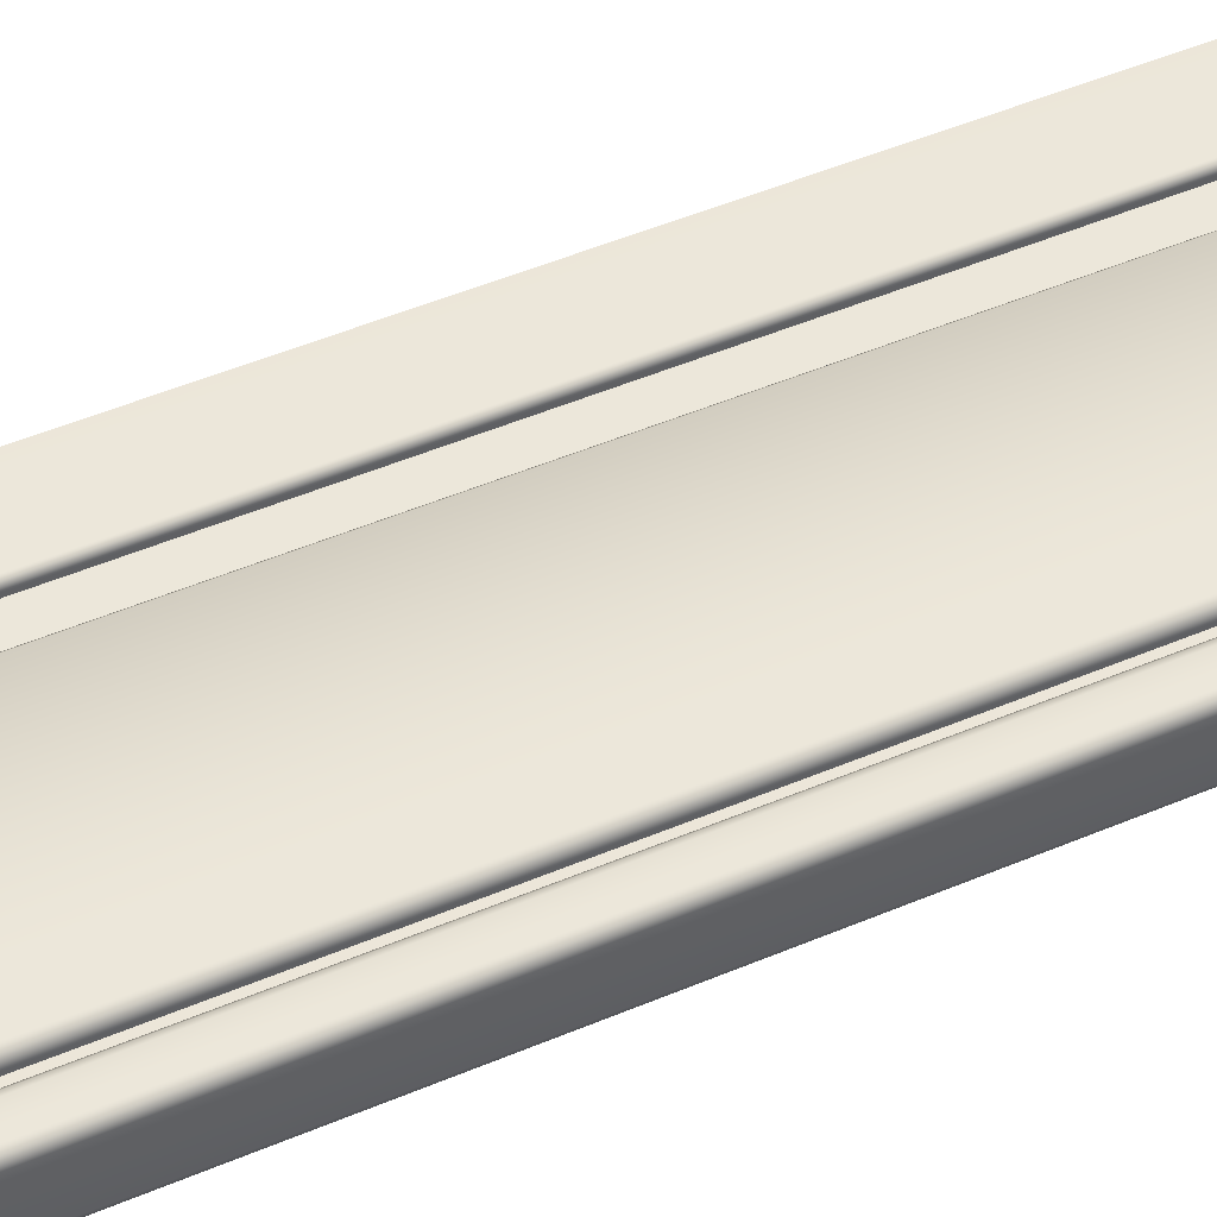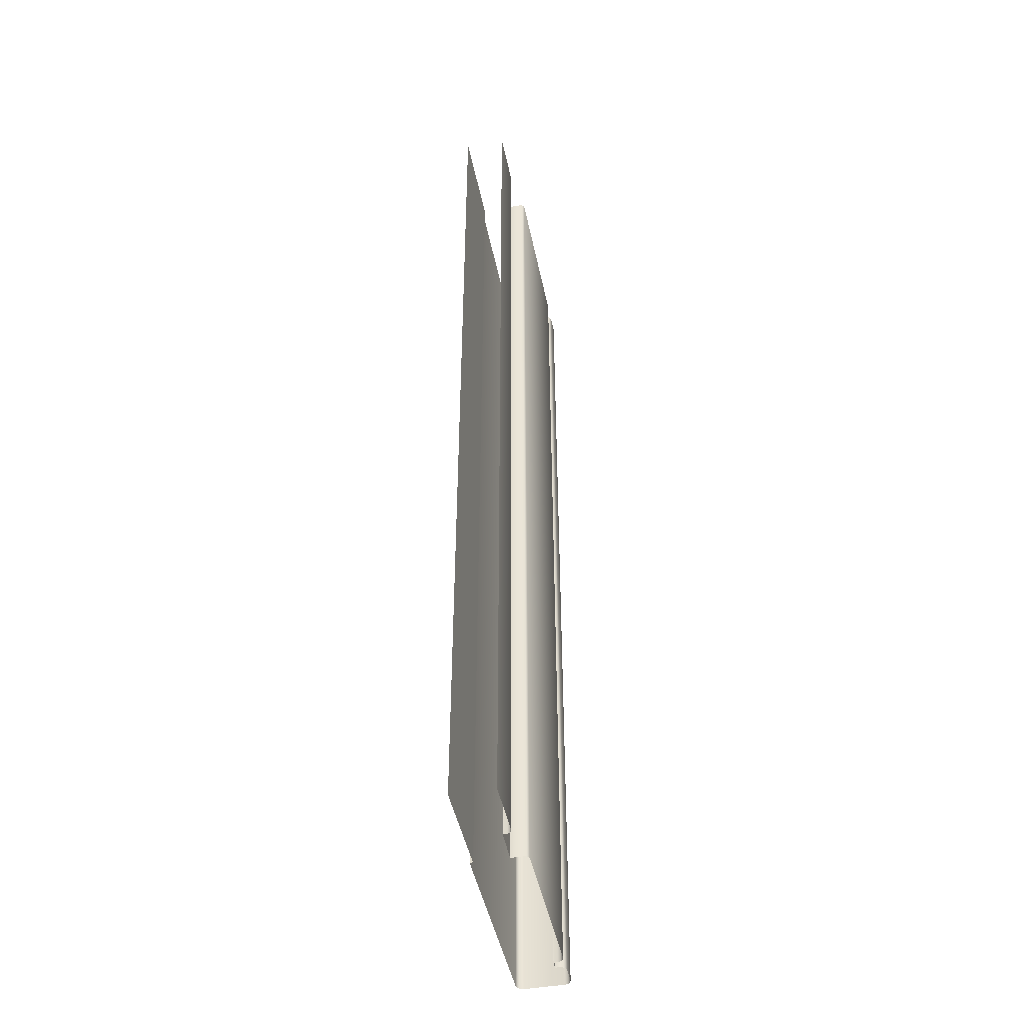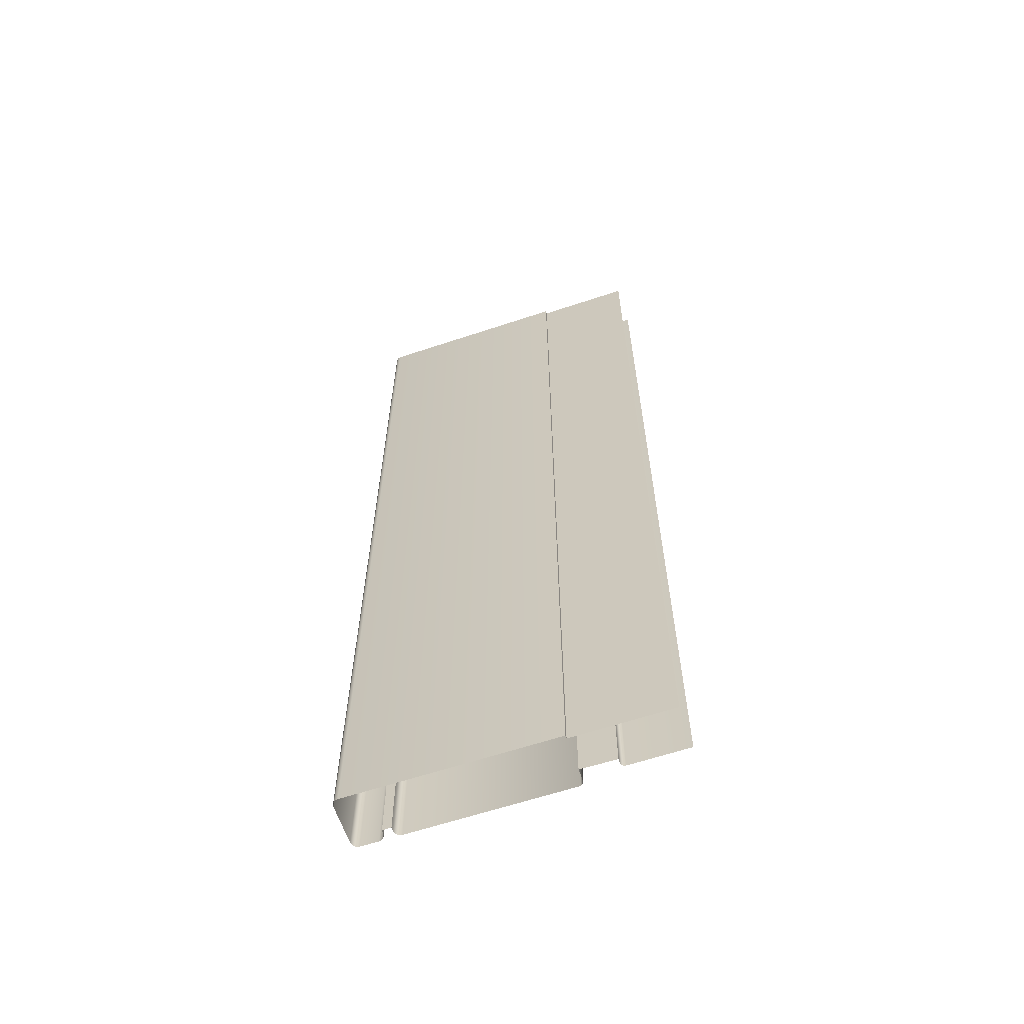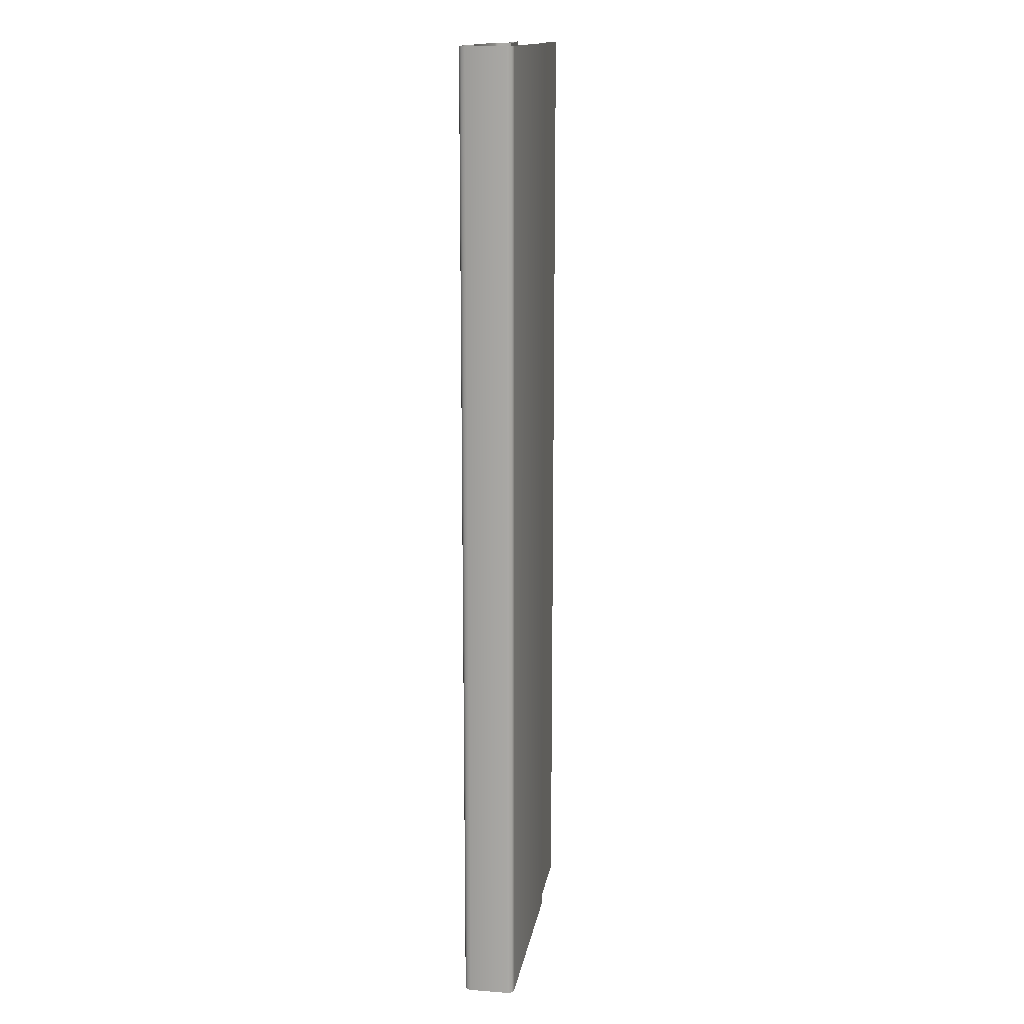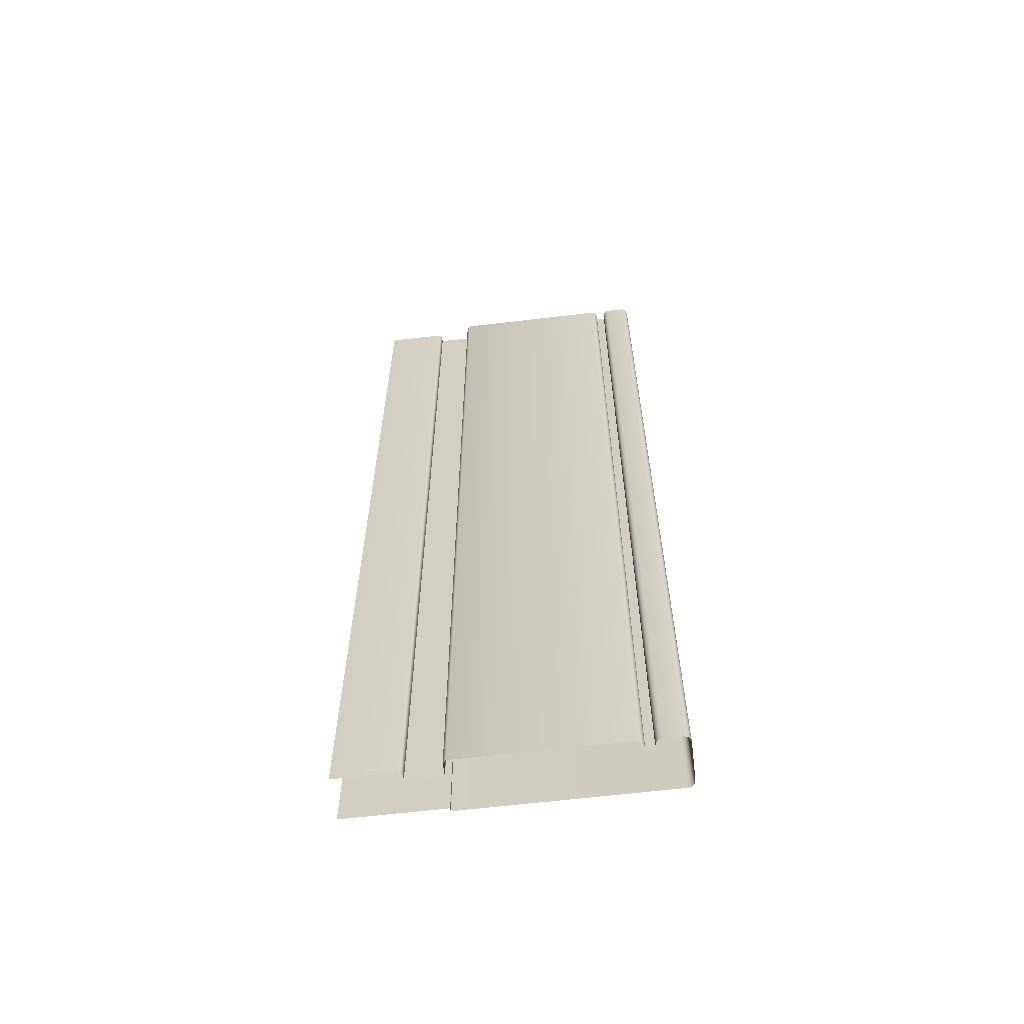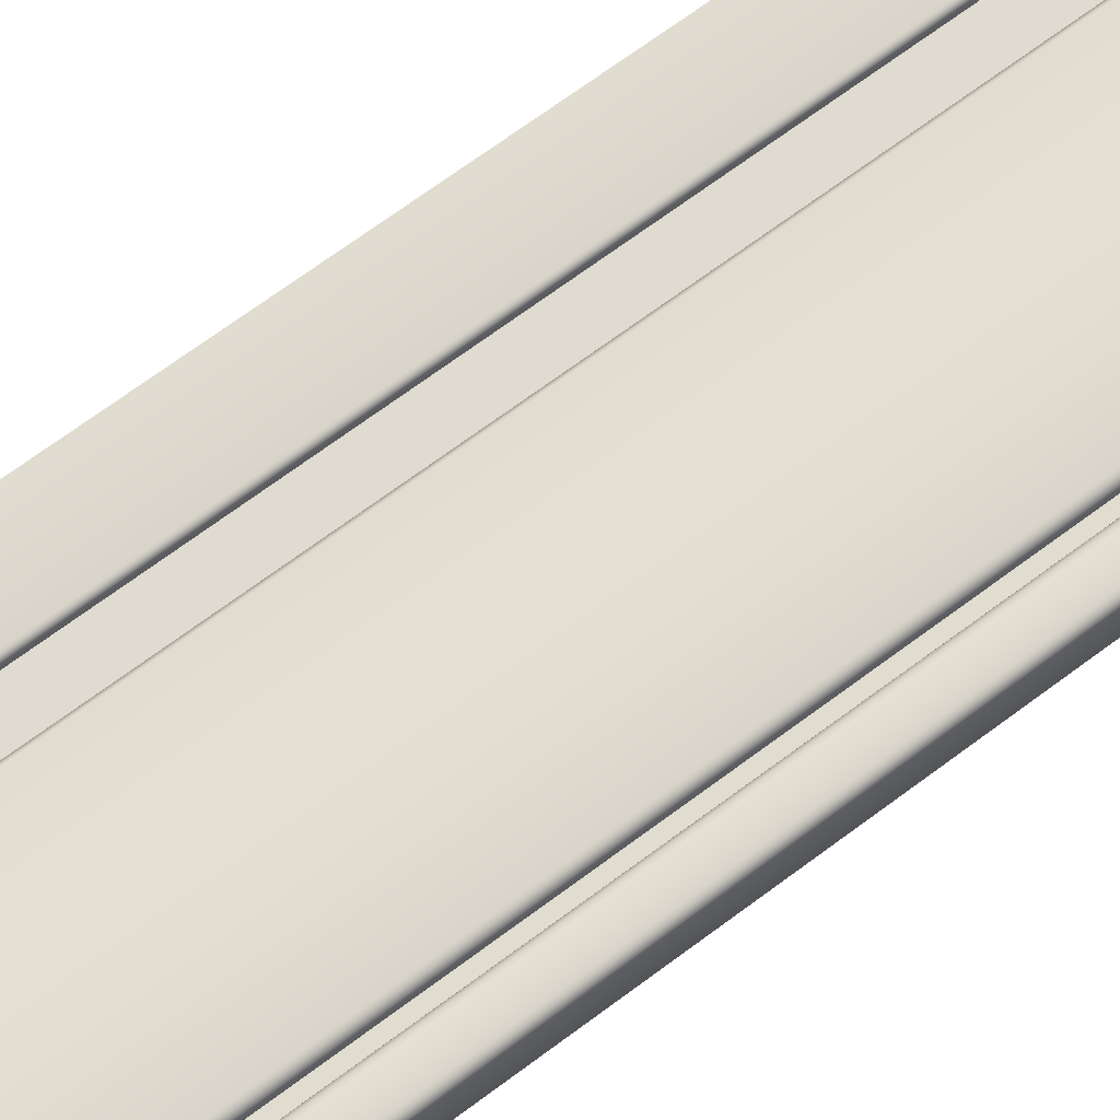
<metadata>
{"format":"obj","ext":"obj","renderer":"f3d","projection":"perspective","resolution":1024,"background":"white","views":[{"elev":48.6,"azim":64.6,"up":"+Z"},{"elev":-46.0,"azim":-78.5,"up":"+Y"},{"elev":-62.8,"azim":-161.4,"up":"+Y"},{"elev":15.1,"azim":99.3,"up":"+Y"},{"elev":-62.6,"azim":6.9,"up":"+Y"},{"elev":69.5,"azim":53.3,"up":"+Z"}]}
</metadata>
<code>
o LT_11_CR1/LT_11_CR/mesh46/mesh46-geometry#mesh46-geometry
v -0.3561 0.1319 0.2622
v -0.3596 -0.266 0.2622
v -0.3561 -0.266 0.2622
v -0.3596 0.1319 0.2622
v -0.3561 -0.266 0.2636
v -0.3596 0.1319 0.2636
v -0.3561 0.1319 0.2636
v -0.3596 -0.266 0.2636
v -0.3557 -0.266 0.265
v -0.36 0.1319 0.265
v -0.3557 0.1319 0.265
v -0.36 -0.266 0.265
v -0.3548 -0.266 0.2659
v -0.361 0.1319 0.2659
v -0.3548 0.1319 0.2659
v -0.361 -0.266 0.2659
v -0.3534 0.1319 0.2663
v -0.3623 -0.266 0.2663
v -0.3534 -0.266 0.2663
v -0.3623 0.1319 0.2663
v -0.3464 0.1319 0.2663
v -0.4274 -0.266 0.2663
v -0.3464 -0.266 0.2663
v -0.4274 0.1319 0.2663
v -0.345 0.1319 0.2659
v -0.4286 0.1319 0.2651
v -0.345 -0.266 0.2659
v -0.4286 -0.266 0.2651
v -0.3441 -0.266 0.265
v -0.4286 0.1319 0.2595
v -0.3441 0.1319 0.265
v -0.4286 -0.266 0.2595
v -0.3437 -0.266 0.2636
v -0.4428 -0.266 0.2598
v -0.3437 0.1319 0.2636
v -0.4428 0.1319 0.2598
v -0.3437 -0.266 0.2476
v -0.4428 0.1319 0.2614
v -0.3437 0.1319 0.2476
v -0.4428 -0.266 0.2614
v -0.3441 -0.266 0.2462
v -0.443 0.1319 0.2623
v -0.3441 0.1319 0.2462
v -0.443 -0.266 0.2623
v -0.345 -0.266 0.2453
v -0.4437 -0.266 0.2629
v -0.345 0.1319 0.2453
v -0.4437 0.1319 0.2629
v -0.3464 0.1319 0.2449
v -0.4446 -0.266 0.2632
v -0.3464 -0.266 0.2449
v -0.4446 0.1319 0.2632
v -0.4286 0.1319 0.2449
v -0.4683 -0.266 0.2632
v -0.4286 -0.266 0.2449
v -0.4683 0.1319 0.2632
v -0.4286 -0.266 0.2462
v -0.4286 0.1319 0.2462
v -0.4683 0.1319 0.2462
v -0.4683 -0.266 0.2462
f 1 2 3
f 2 1 4
f 5 1 3
f 6 2 4
f 1 5 7
f 2 6 8
f 9 7 5
f 10 8 6
f 7 9 11
f 8 10 12
f 13 11 9
f 14 12 10
f 11 13 15
f 12 14 16
f 13 17 15
f 14 18 16
f 17 13 19
f 18 14 20
f 19 21 17
f 20 22 18
f 21 19 23
f 22 20 24
f 23 25 21
f 26 22 24
f 25 23 27
f 22 26 28
f 29 25 27
f 30 28 26
f 25 29 31
f 28 30 32
f 33 31 29
f 30 34 32
f 31 33 35
f 34 30 36
f 37 35 33
f 38 34 36
f 35 37 39
f 34 38 40
f 41 39 37
f 42 40 38
f 39 41 43
f 40 42 44
f 45 43 41
f 42 46 44
f 43 45 47
f 46 42 48
f 45 49 47
f 48 50 46
f 49 45 51
f 50 48 52
f 51 53 49
f 52 54 50
f 53 51 55
f 54 52 56
f 57 53 55
f 53 57 58
f 57 59 58
f 59 57 60
f 3 2 1
f 4 1 2
f 3 1 5
f 4 2 6
f 7 5 1
f 8 6 2
f 5 7 9
f 6 8 10
f 11 9 7
f 12 10 8
f 9 11 13
f 10 12 14
f 15 13 11
f 16 14 12
f 15 17 13
f 16 18 14
f 19 13 17
f 20 14 18
f 17 21 19
f 18 22 20
f 23 19 21
f 24 20 22
f 21 25 23
f 24 22 26
f 27 23 25
f 28 26 22
f 27 25 29
f 26 28 30
f 31 29 25
f 32 30 28
f 29 31 33
f 32 34 30
f 35 33 31
f 36 30 34
f 33 35 37
f 36 34 38
f 39 37 35
f 40 38 34
f 37 39 41
f 38 40 42
f 43 41 39
f 44 42 40
f 41 43 45
f 44 46 42
f 47 45 43
f 48 42 46
f 47 49 45
f 46 50 48
f 51 45 49
f 52 48 50
f 49 53 51
f 50 54 52
f 55 51 53
f 56 52 54
f 55 53 57
f 58 57 53
f 58 59 57
f 60 57 59

</code>
